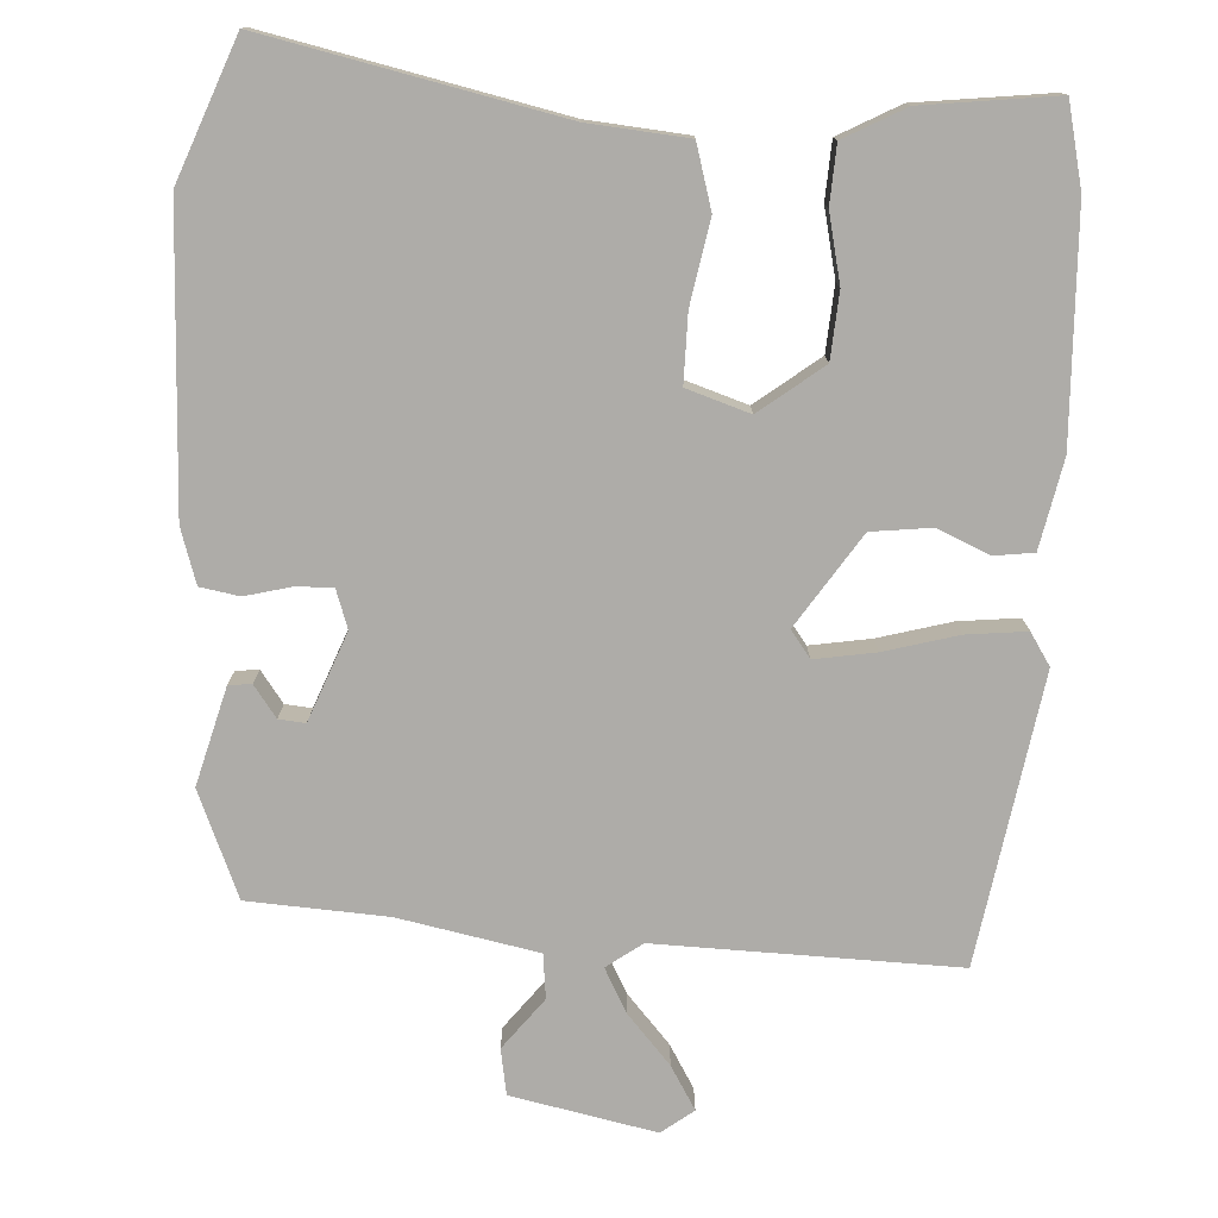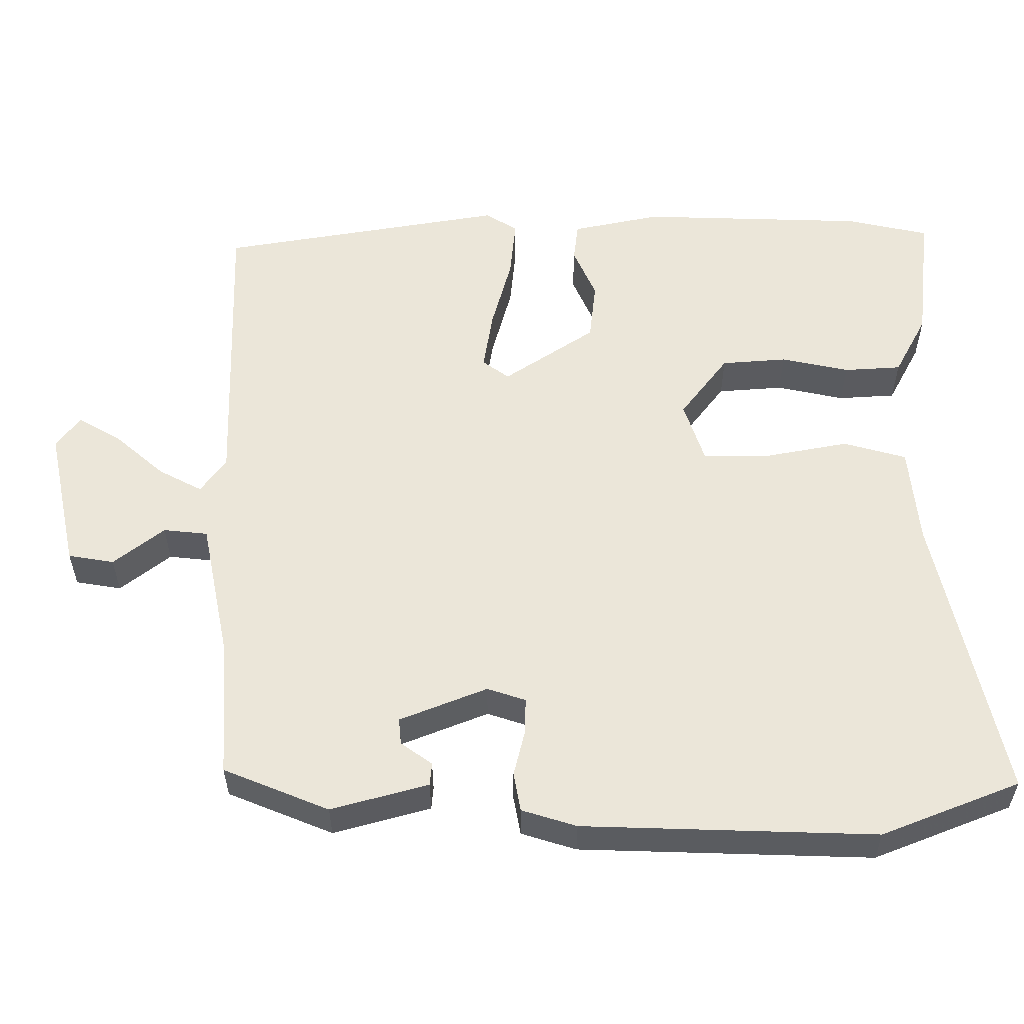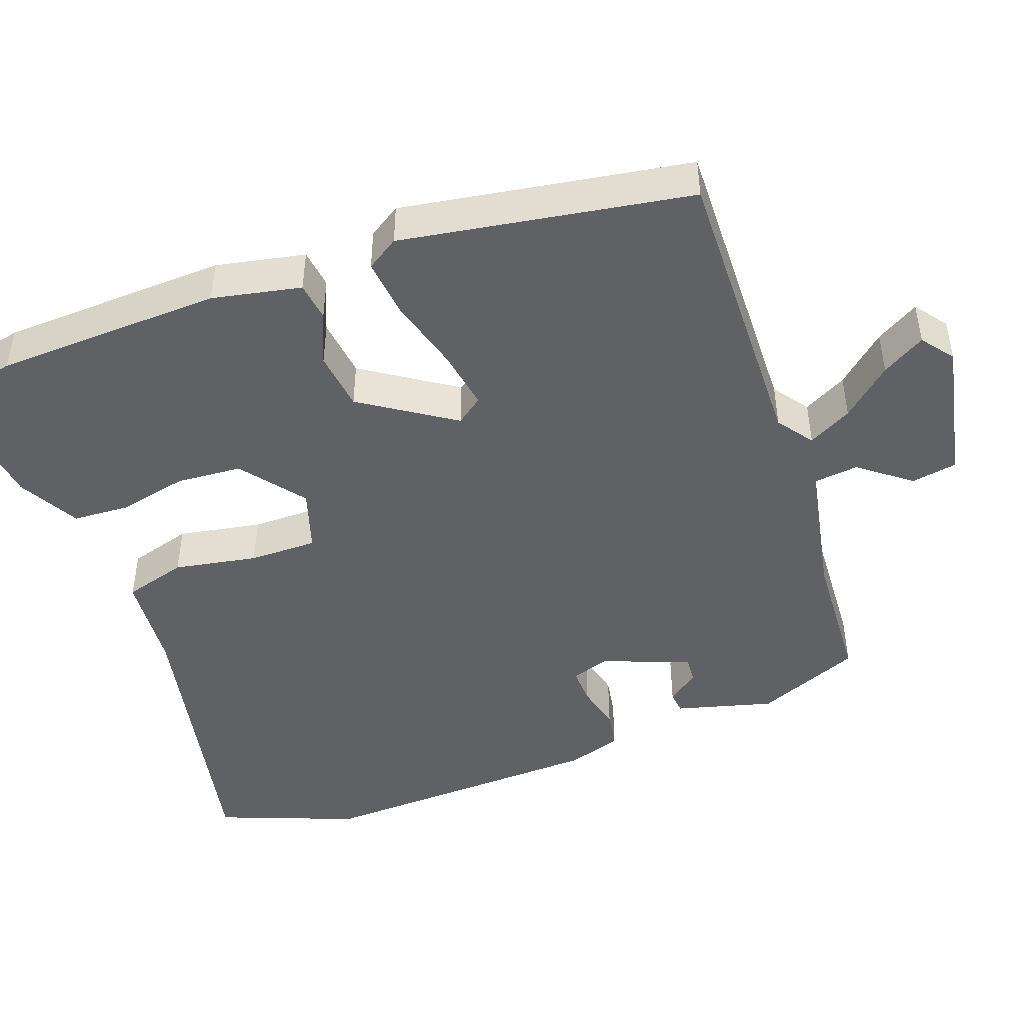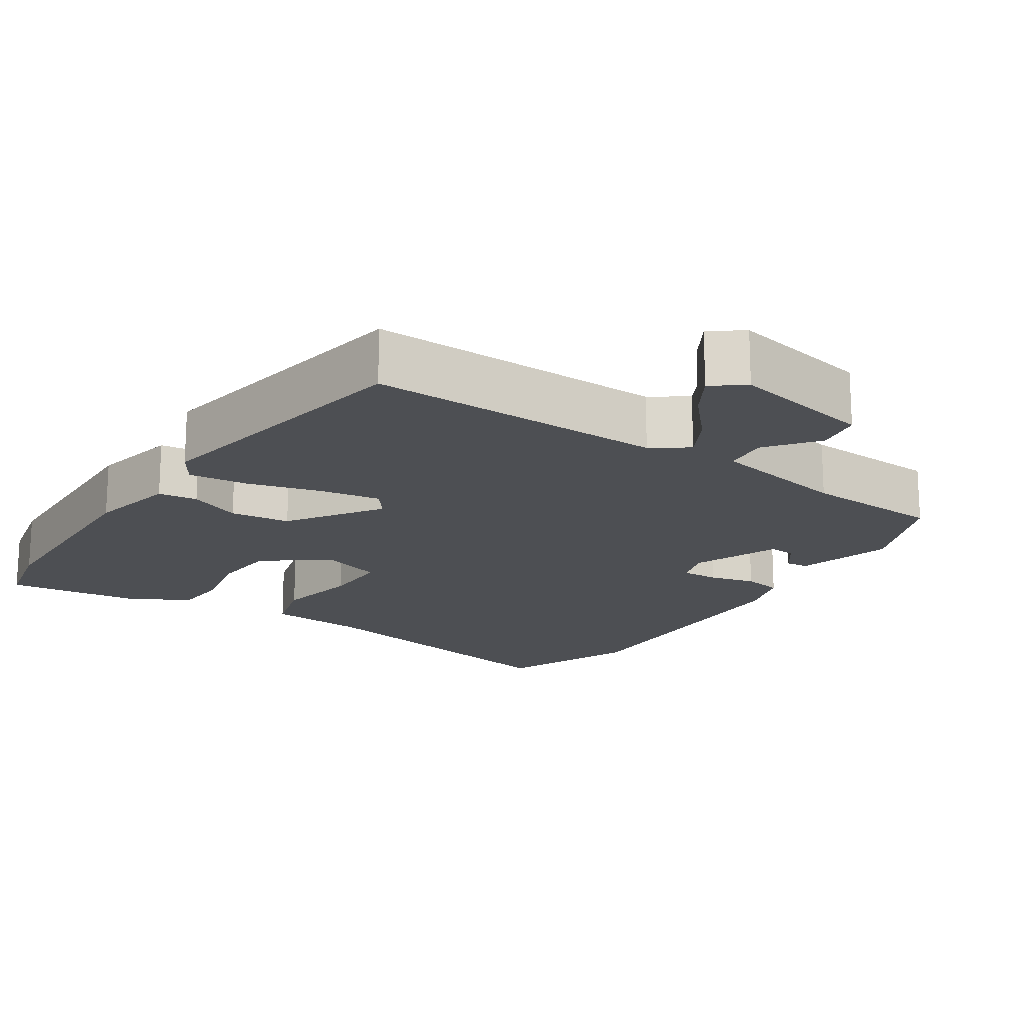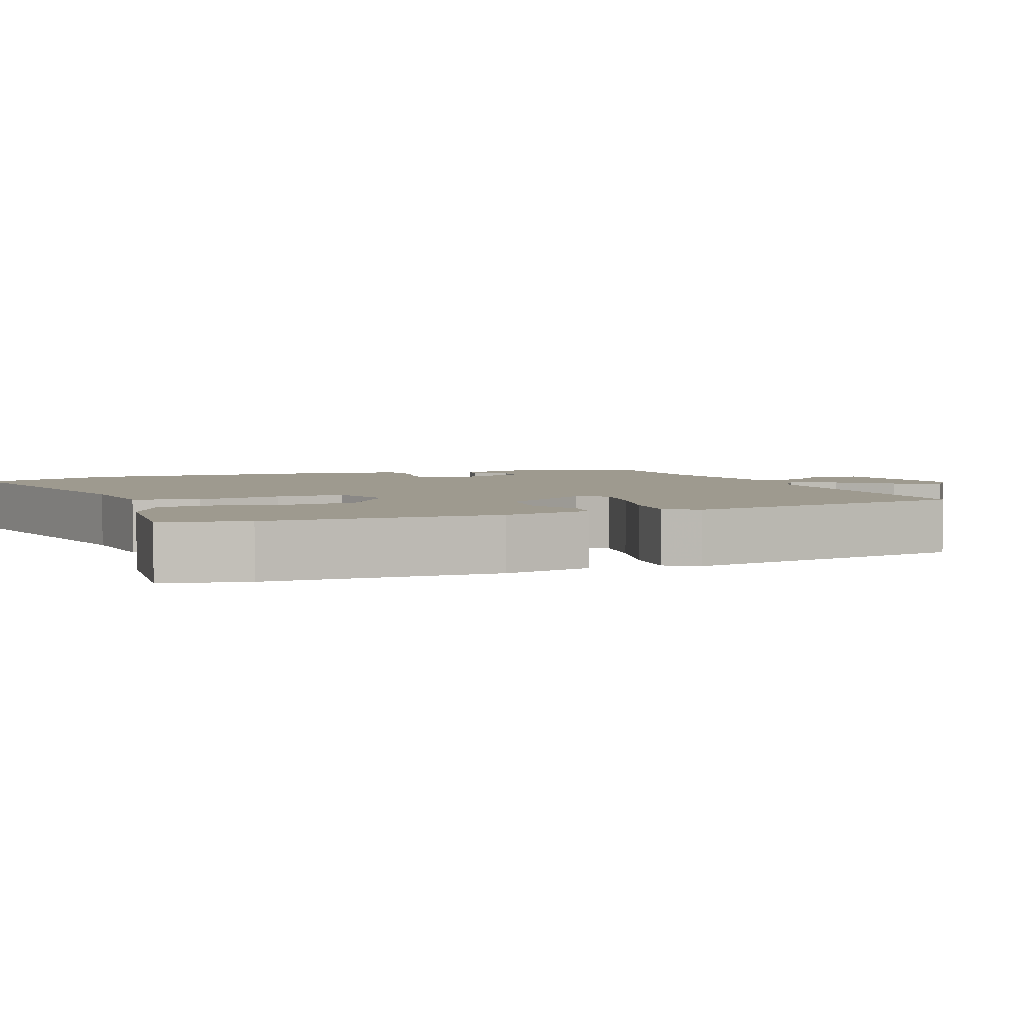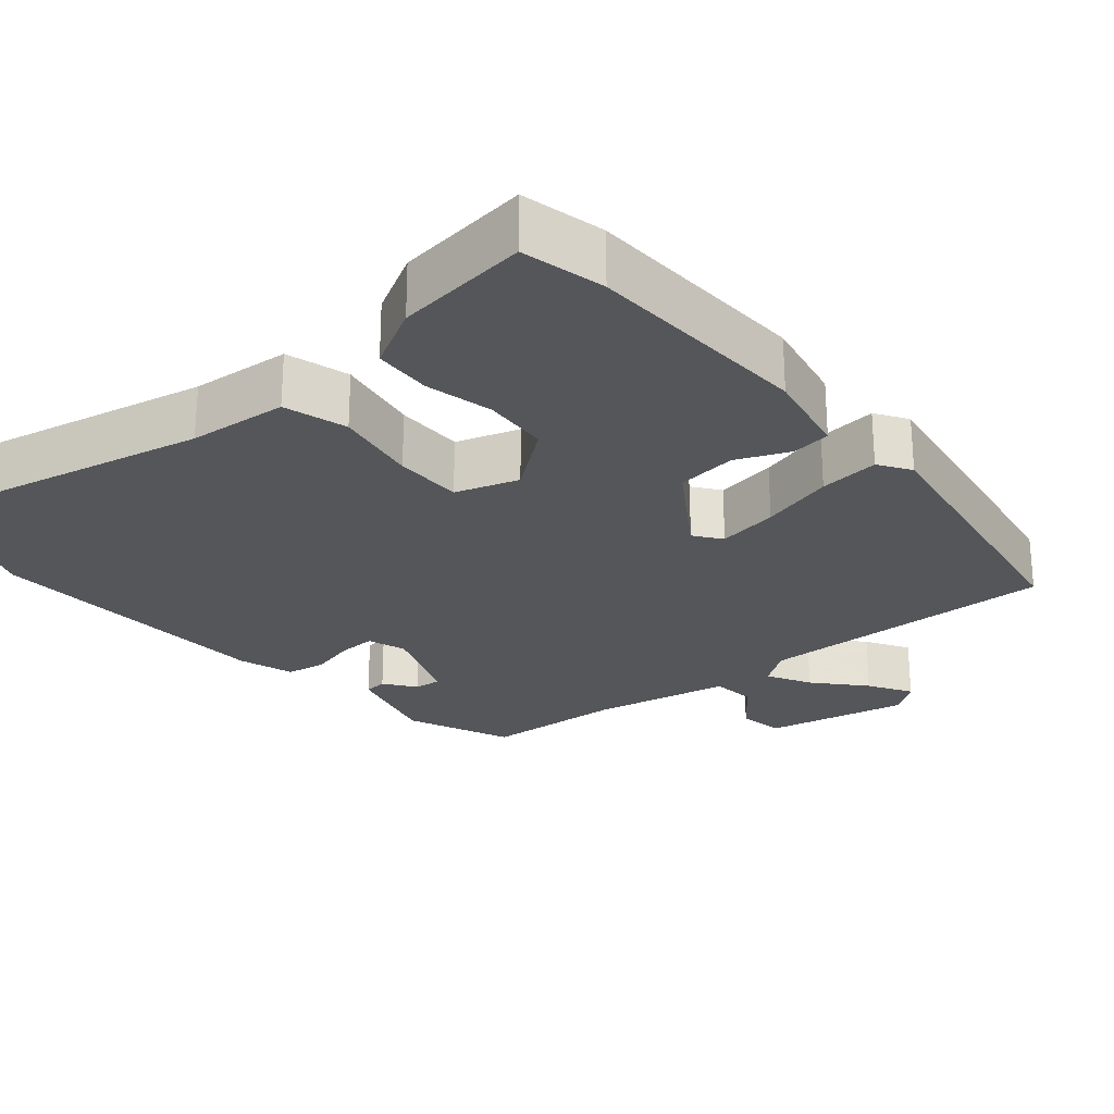
<metadata>
{"format":"obj","ext":"obj","renderer":"f3d","projection":"perspective","resolution":1024,"background":"white","views":[{"elev":-76.9,"azim":-3.5,"up":"+Y"},{"elev":56.1,"azim":-90.7,"up":"+Y"},{"elev":-46.0,"azim":109.7,"up":"+Y"},{"elev":-17.6,"azim":146.1,"up":"+Y"},{"elev":3.8,"azim":67.4,"up":"+Y"},{"elev":-25.2,"azim":40.0,"up":"+Y"}]}
</metadata>
<code>
v -0.542 0.07 0.39
v -0.47 0.07 0.578
v -0.074 0.07 0.496
v 0.06 0.07 0.485
v 0.085 0.07 0.4
v 0.065 0.07 0.287
v 0.065 0.07 0.195
v 0.15 0.07 0.168
v 0.235 0.07 0.234
v 0.241 0.07 0.323
v 0.22 0.07 0.415
v 0.224 0.07 0.493
v 0.306 0.07 0.538
v 0.486 0.07 0.561
v 0.512 0.07 0.449
v 0.525 0.07 0.142
v 0.501 0.07 0.022
v 0.448 0.07 0.015
v 0.377 0.07 0.045
v 0.296 0.07 0.035
v 0.214 0.07 -0.09
v 0.241 0.07 -0.126
v 0.323 0.07 -0.112
v 0.422 0.07 -0.084
v 0.503 0.07 -0.075
v 0.531 0.07 -0.118
v 0.469 0.07 -0.508
v 0.064 0.07 -0.5
v 0.016 0.07 -0.535
v 0.048 0.07 -0.594
v 0.107 0.07 -0.66
v 0.142 0.07 -0.718
v 0.099 0.07 -0.751
v -0.096 0.07 -0.712
v -0.107 0.07 -0.65
v -0.054 0.07 -0.581
v -0.061 0.07 -0.521
v -0.249 0.07 -0.485
v -0.437 0.07 -0.475
v -0.497 0.07 -0.333
v -0.462 0.07 -0.201
v -0.431 0.07 -0.198
v -0.4 0.07 -0.24
v -0.364 0.07 -0.243
v -0.318 0.07 -0.124
v -0.336 0.07 -0.072
v -0.386 0.07 -0.074
v -0.448 0.07 -0.09
v -0.501 0.07 -0.081
v -0.525 0.07 -0.007
v -0.542 0 0.39
v -0.47 0 0.578
v -0.074 0 0.496
v 0.06 0 0.485
v 0.085 0 0.4
v 0.065 0 0.287
v 0.065 0 0.195
v 0.15 0 0.168
v 0.235 0 0.234
v 0.241 0 0.323
v 0.22 0 0.415
v 0.224 0 0.493
v 0.306 0 0.538
v 0.486 0 0.561
v 0.512 0 0.449
v 0.525 0 0.142
v 0.501 0 0.022
v 0.448 0 0.015
v 0.377 0 0.045
v 0.296 0 0.035
v 0.214 0 -0.09
v 0.241 0 -0.126
v 0.323 0 -0.112
v 0.422 0 -0.084
v 0.503 0 -0.075
v 0.531 0 -0.118
v 0.469 0 -0.508
v 0.064 0 -0.5
v 0.016 0 -0.535
v 0.048 0 -0.594
v 0.107 0 -0.66
v 0.142 0 -0.718
v 0.099 0 -0.751
v -0.096 0 -0.712
v -0.107 0 -0.65
v -0.054 0 -0.581
v -0.061 0 -0.521
v -0.249 0 -0.485
v -0.437 0 -0.475
v -0.497 0 -0.333
v -0.462 0 -0.201
v -0.431 0 -0.198
v -0.4 0 -0.24
v -0.364 0 -0.243
v -0.318 0 -0.124
v -0.336 0 -0.072
v -0.386 0 -0.074
v -0.448 0 -0.09
v -0.501 0 -0.081
v -0.525 0 -0.007
f 47 48 49 50
f 46 47 50 1
f 40 41 42 43
f 38 39 40 43
f 37 38 43 44
f 33 34 35 36
f 33 36 37
f 30 31 32 33
f 29 30 33 37
f 28 29 37 44
f 23 24 25 26
f 22 23 26 27
f 21 22 27 28
f 16 17 18 19
f 16 19 20
f 15 16 20
f 14 15 20 21
f 10 11 12 13
f 9 10 13 14
f 3 4 5 6
f 3 6 7
f 46 1 2 3
f 45 46 3 7
f 21 28 44 45
f 9 14 21
f 8 9 21
f 7 8 21 45
f 100 99 98 97
f 51 100 97 96
f 93 92 91 90
f 93 90 89 88
f 94 93 88 87
f 86 85 84 83
f 87 86 83
f 83 82 81 80
f 87 83 80 79
f 94 87 79 78
f 76 75 74 73
f 77 76 73 72
f 78 77 72 71
f 69 68 67 66
f 70 69 66
f 70 66 65
f 71 70 65 64
f 63 62 61 60
f 64 63 60 59
f 56 55 54 53
f 57 56 53
f 53 52 51 96
f 57 53 96 95
f 95 94 78 71
f 71 64 59
f 71 59 58
f 95 71 58 57
f 1 51 52 2
f 2 52 53 3
f 3 53 54 4
f 4 54 55 5
f 5 55 56 6
f 6 56 57 7
f 7 57 58 8
f 8 58 59 9
f 9 59 60 10
f 10 60 61 11
f 11 61 62 12
f 12 62 63 13
f 13 63 64 14
f 14 64 65 15
f 15 65 66 16
f 16 66 67 17
f 17 67 68 18
f 18 68 69 19
f 19 69 70 20
f 20 70 71 21
f 21 71 72 22
f 22 72 73 23
f 23 73 74 24
f 24 74 75 25
f 25 75 76 26
f 26 76 77 27
f 27 77 78 28
f 28 78 79 29
f 29 79 80 30
f 30 80 81 31
f 31 81 82 32
f 32 82 83 33
f 33 83 84 34
f 34 84 85 35
f 35 85 86 36
f 36 86 87 37
f 37 87 88 38
f 38 88 89 39
f 39 89 90 40
f 40 90 91 41
f 41 91 92 42
f 42 92 93 43
f 43 93 94 44
f 44 94 95 45
f 45 95 96 46
f 46 96 97 47
f 47 97 98 48
f 48 98 99 49
f 49 99 100 50
f 50 100 51 1

</code>
